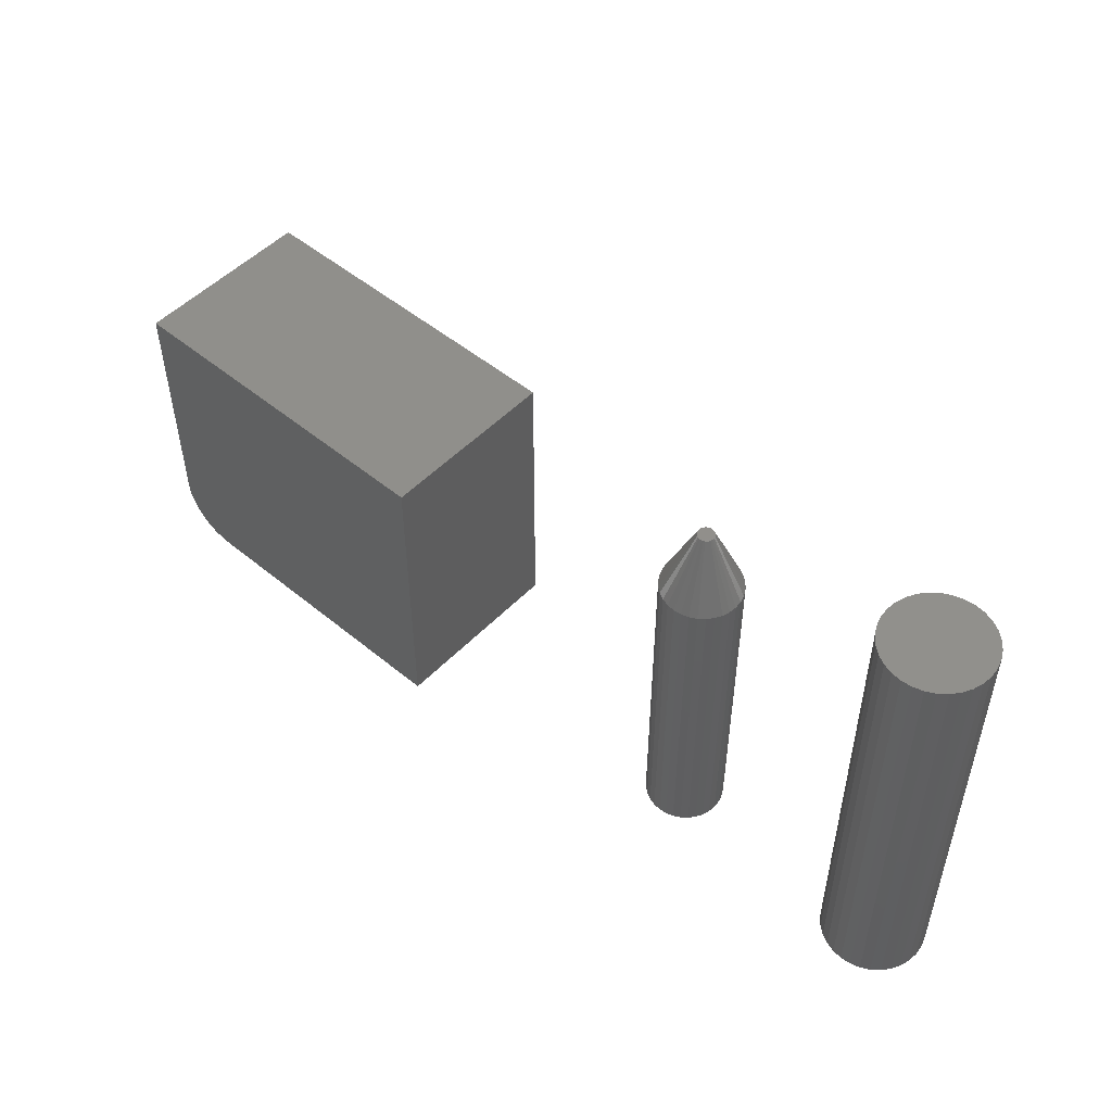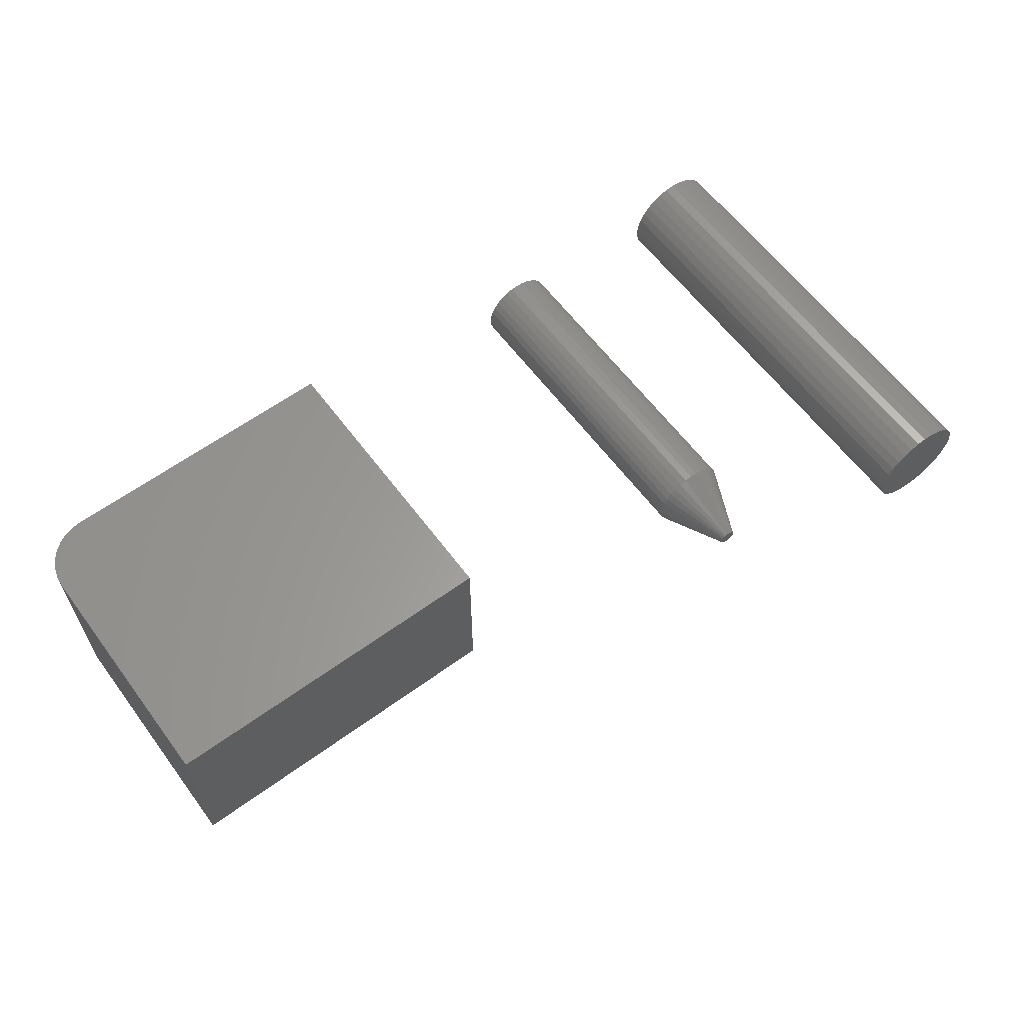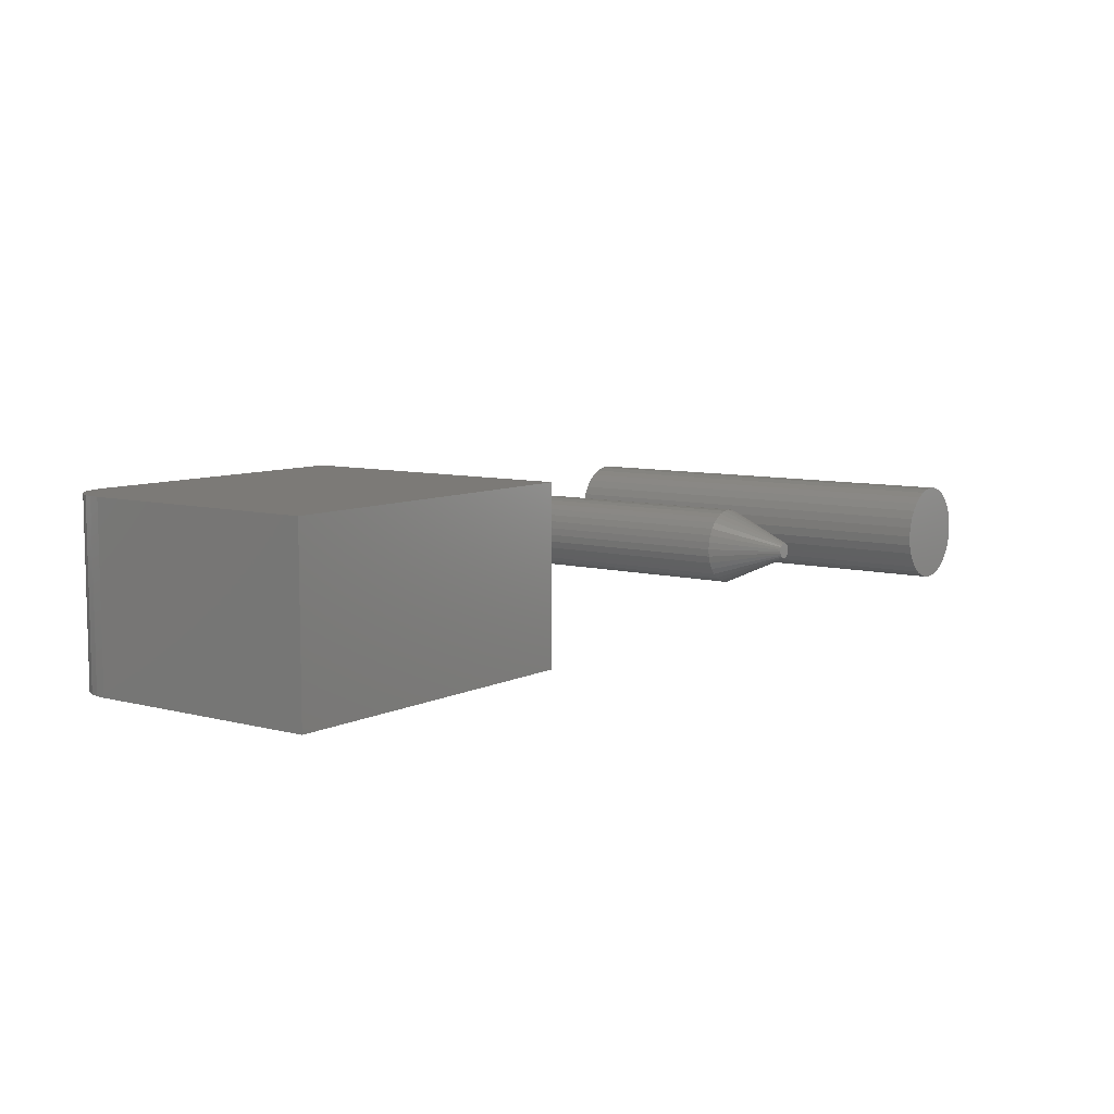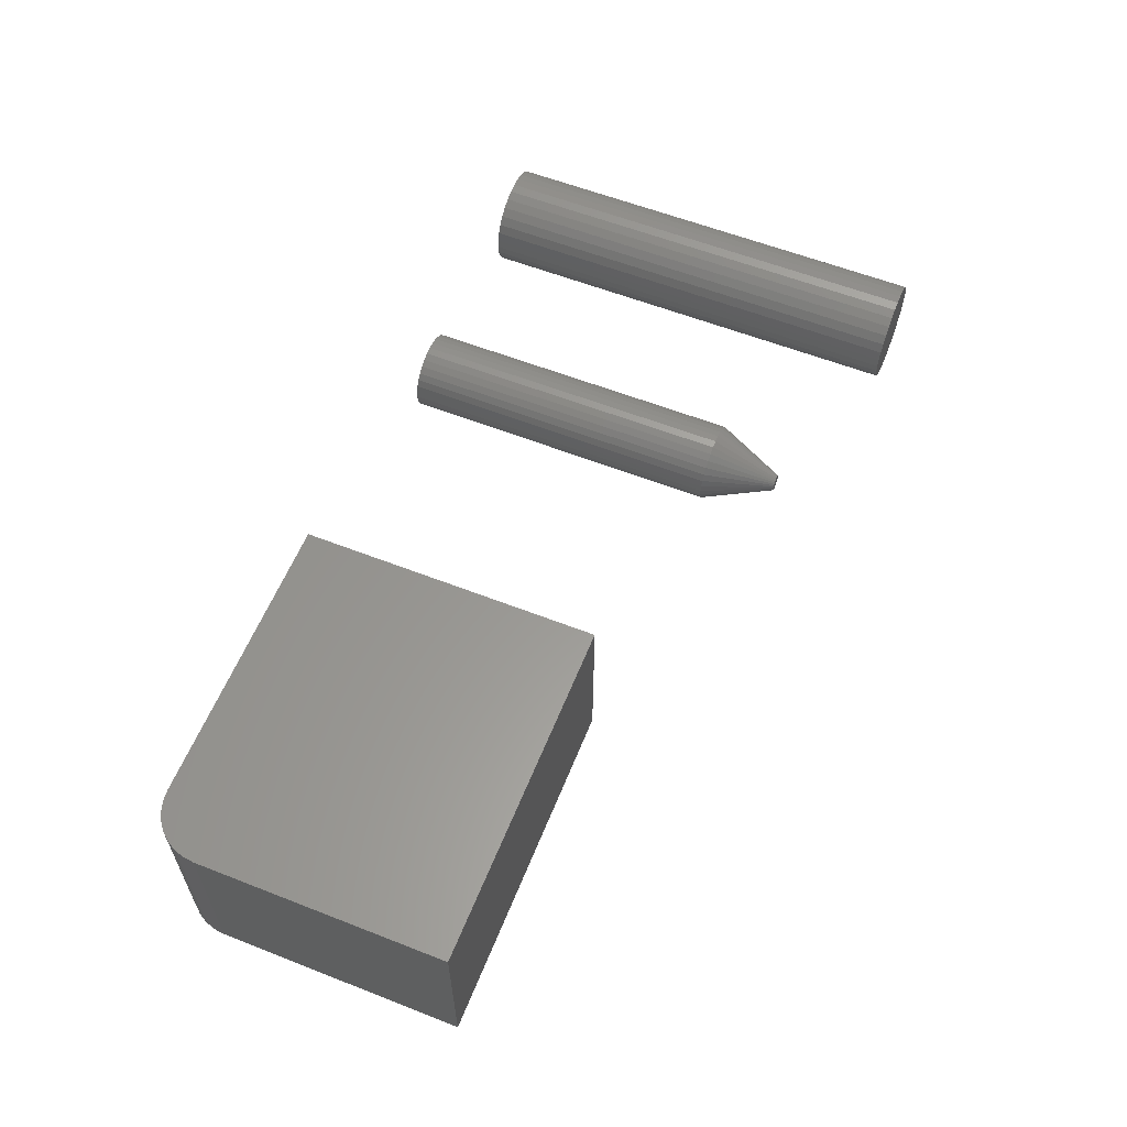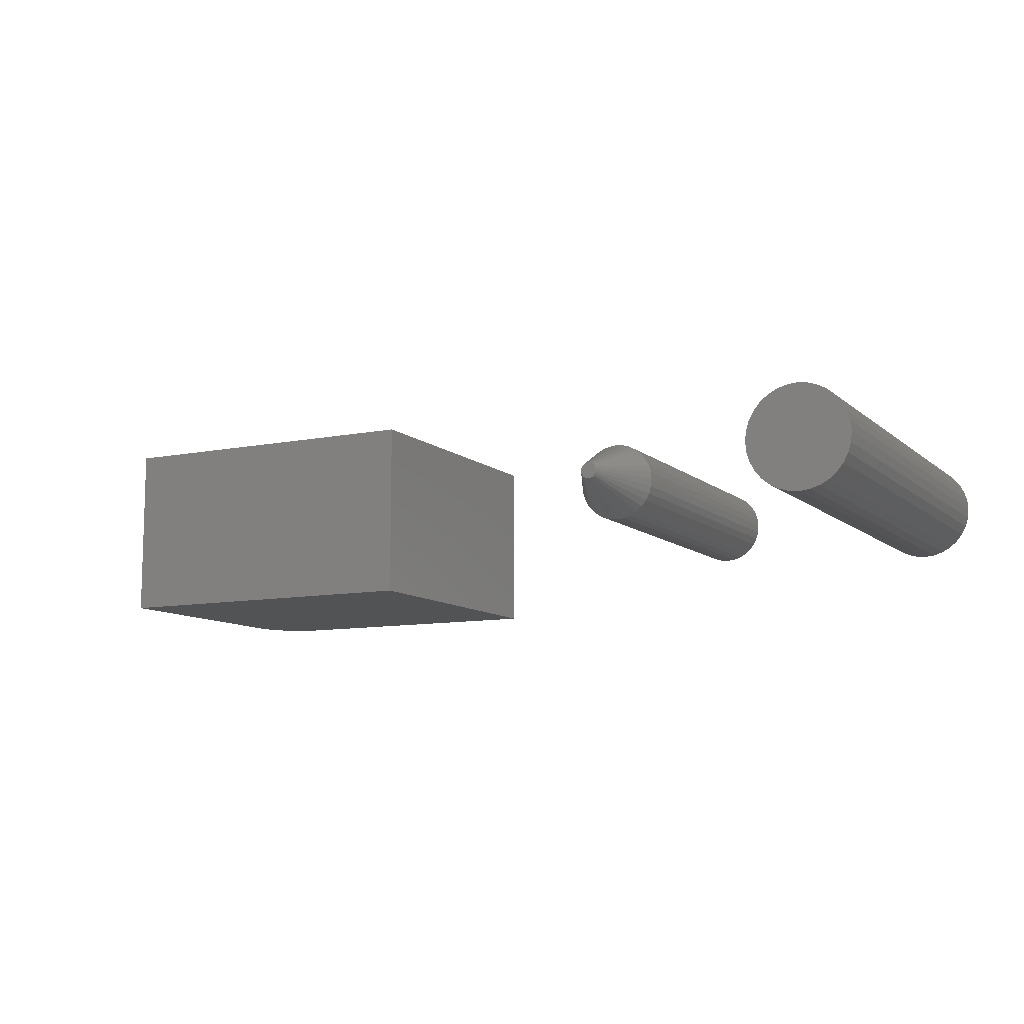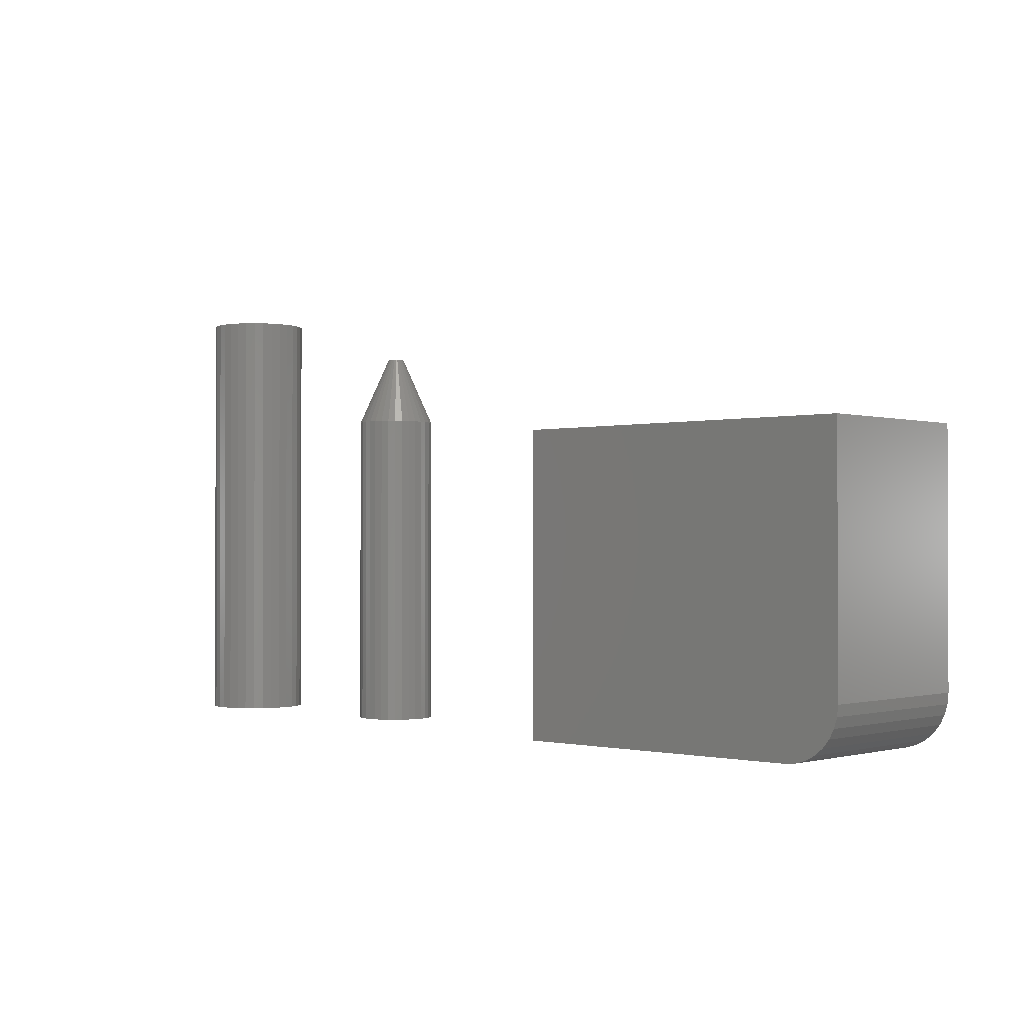
<metadata>
{"format":"stl","ext":"stl","renderer":"f3d","projection":"perspective","resolution":1024,"background":"white","views":[{"elev":50.6,"azim":42.0,"up":"+Z"},{"elev":61.2,"azim":-36.6,"up":"+Y"},{"elev":7.9,"azim":-53.5,"up":"+Y"},{"elev":59.3,"azim":-68.1,"up":"+Y"},{"elev":-10.1,"azim":27.3,"up":"+Y"},{"elev":-1.0,"azim":-137.3,"up":"+Z"}]}
</metadata>
<code>
# stl→obj: 184 verts, 356 faces
v 0.6998 0.05132 0.4531
v 0.6897 0.05033 0.4531
v 0.6801 0.04741 0.4531
v 0.7098 0.05033 0.4531
v 0.7194 0.04741 0.4531
v 0.6712 0.04267 0.4531
v 0.7283 0.04267 0.4531
v 0.6635 0.03629 0.4531
v 0.736 0.03629 0.4531
v 0.6571 0.02851 0.4531
v 0.7424 0.02851 0.4531
v 0.6523 0.01964 0.4531
v 0.7472 0.01964 0.4531
v 0.6494 0.01001 0.4531
v 0.7501 0.01001 0.4531
v 0.7501 -0.01001 0.4531
v 0.6523 -0.01964 0.4531
v 0.7472 -0.01964 0.4531
v 0.6571 -0.02851 0.4531
v 0.7424 -0.02851 0.4531
v 0.6635 -0.03629 0.4531
v 0.736 -0.03629 0.4531
v 0.6712 -0.04267 0.4531
v 0.7283 -0.04267 0.4531
v 0.6801 -0.04741 0.4531
v 0.7194 -0.04741 0.4531
v 0.6897 -0.05033 0.4531
v 0.6998 -0.05132 0.4531
v 0.7098 -0.05033 0.4531
v 0.7511 0 0.4531
v 0.6484 6.284e-18 0.4531
v 0.6494 -0.01001 0.4531
v 0.6801 0.04741 0
v 0.6897 0.05033 0
v 0.6998 0.05132 0
v 0.7098 0.05033 0
v 0.7194 0.04741 0
v 0.6712 0.04267 0
v 0.7283 0.04267 0
v 0.6635 0.03629 0
v 0.736 0.03629 0
v 0.6571 0.02851 0
v 0.7424 0.02851 0
v 0.6523 0.01964 0
v 0.7472 0.01964 0
v 0.6494 0.01001 0
v 0.7501 0.01001 0
v 0.7472 -0.01964 0
v 0.6523 -0.01964 0
v 0.7501 -0.01001 0
v 0.6571 -0.02851 0
v 0.7424 -0.02851 0
v 0.6635 -0.03629 0
v 0.736 -0.03629 0
v 0.6712 -0.04267 0
v 0.7283 -0.04267 0
v 0.6801 -0.04741 0
v 0.7194 -0.04741 0
v 0.6897 -0.05033 0
v 0.6998 -0.05132 0
v 0.7098 -0.05033 0
v 0.6494 -0.01001 0
v 0.6484 6.284e-18 0
v 0.7511 0 0
v 0.4545 0.004569 0.3984
v 0.4538 0.003147 0.3984
v 0.4682 0.004569 0.3984
v 0.4689 0.003147 0.3984
v 0.4533 0.001604 0.3984
v 0.4694 0.001604 0.3984
v 0.4531 -5.468e-10 0.3984
v 0.4533 -0.001604 0.3984
v 0.4538 -0.003147 0.3984
v 0.4694 -0.001604 0.3984
v 0.4689 -0.003147 0.3984
v 0.4545 -0.004569 0.3984
v 0.4682 -0.004569 0.3984
v 0.4555 -0.005815 0.3984
v 0.4672 -0.005815 0.3984
v 0.4568 -0.006838 0.3984
v 0.4582 -0.007598 0.3984
v 0.4696 -1.797e-18 0.3984
v 0.4659 -0.006838 0.3984
v 0.4597 -0.008066 0.3984
v 0.4613 -0.008224 0.3984
v 0.463 -0.008066 0.3984
v 0.4645 -0.007598 0.3984
v 0.4672 0.005815 0.3984
v 0.4659 0.006838 0.3984
v 0.4645 0.007598 0.3984
v 0.463 0.008066 0.3984
v 0.4613 0.008224 0.3984
v 0.4597 0.008066 0.3984
v 0.4582 0.007598 0.3984
v 0.4568 0.006838 0.3984
v 0.4555 0.005815 0.3984
v 0.5008 0 0
v 0.5008 -9.668e-18 0.3281
v 0.5001 -0.007701 0
v 0.5001 -0.007701 0.3281
v 0.4978 -0.01511 0
v 0.4978 -0.01511 0.3281
v 0.4942 -0.02193 0
v 0.4942 -0.02193 0.3281
v 0.4893 -0.02791 0
v 0.4893 -0.02791 0.3281
v 0.4833 -0.03282 0
v 0.4833 -0.03282 0.3281
v 0.4765 -0.03647 0
v 0.4765 -0.03647 0.3281
v 0.469 -0.03872 0
v 0.469 -0.03872 0.3281
v 0.4613 -0.03947 0
v 0.4613 -0.03947 0.3281
v 0.4536 -0.03872 0
v 0.4536 -0.03872 0.3281
v 0.4462 -0.03647 0
v 0.4462 -0.03647 0.3281
v 0.4394 -0.03282 0
v 0.4394 -0.03282 0.3281
v 0.4334 -0.02791 0
v 0.4334 -0.02791 0.3281
v 0.4285 -0.02193 0
v 0.4285 -0.02193 0.3281
v 0.4249 -0.01511 0
v 0.4249 -0.01511 0.3281
v 0.4226 -0.007701 0
v 0.4226 -0.007701 0.3281
v 0.4219 4.834e-18 0
v 0.4219 4.834e-18 0.3281
v 0.4226 0.007701 0
v 0.4226 0.007701 0.3281
v 0.4249 0.01511 0
v 0.4249 0.01511 0.3281
v 0.4285 0.02193 0
v 0.4285 0.02193 0.3281
v 0.4334 0.02791 0
v 0.4334 0.02791 0.3281
v 0.4394 0.03282 0
v 0.4394 0.03282 0.3281
v 0.4462 0.03647 0
v 0.4462 0.03647 0.3281
v 0.4536 0.03872 0
v 0.4536 0.03872 0.3281
v 0.4613 0.03947 0
v 0.4613 0.03947 0.3281
v 0.469 0.03872 0
v 0.469 0.03872 0.3281
v 0.4765 0.03647 0
v 0.4765 0.03647 0.3281
v 0.4833 0.03282 0
v 0.4833 0.03282 0.3281
v 0.4893 0.02791 0
v 0.4893 0.02791 0.3281
v 0.4942 0.02193 0
v 0.4942 0.02193 0.3281
v 0.4978 0.01511 0
v 0.4978 0.01511 0.3281
v 0.5001 0.007701 0
v 0.5001 0.007701 0.3281
v -0.125 -0.09375 0
v -0.125 0.09128 0
v 0.1719 -0.09375 0
v 0.1719 0.09128 0
v -0.1797 0.09128 0.05469
v -0.1797 -0.09375 0.05469
v -0.1797 0.09128 0.3047
v -0.1797 -0.09375 0.3047
v -0.1755 0.09128 0.03376
v -0.1786 0.09128 0.04402
v 0.1719 0.09128 0.3047
v -0.1357 0.09128 0.001051
v -0.1459 0.09128 0.004163
v -0.1554 0.09128 0.009217
v -0.1637 0.09128 0.01602
v -0.1705 0.09128 0.0243
v -0.1786 -0.09375 0.04402
v 0.1719 -0.09375 0.3047
v -0.1755 -0.09375 0.03376
v -0.1705 -0.09375 0.0243
v -0.1637 -0.09375 0.01602
v -0.1554 -0.09375 0.009217
v -0.1459 -0.09375 0.004163
v -0.1357 -0.09375 0.001051
f 1 2 3
f 4 1 3
f 4 3 5
f 5 3 6
f 5 6 7
f 7 6 8
f 7 8 9
f 9 8 10
f 9 10 11
f 11 10 12
f 11 12 13
f 13 12 14
f 13 14 15
f 16 17 18
f 18 17 19
f 18 19 20
f 20 19 21
f 20 21 22
f 22 21 23
f 22 23 24
f 24 23 25
f 24 25 26
f 26 25 27
f 26 27 28
f 26 28 29
f 15 14 30
f 30 14 31
f 30 31 16
f 16 31 32
f 16 32 17
f 33 34 35
f 33 35 36
f 37 33 36
f 38 33 37
f 39 38 37
f 40 38 39
f 41 40 39
f 42 40 41
f 43 42 41
f 44 42 43
f 45 44 43
f 46 44 45
f 47 46 45
f 48 49 50
f 51 49 48
f 52 51 48
f 53 51 52
f 54 53 52
f 55 53 54
f 56 55 54
f 57 55 56
f 58 57 56
f 59 57 58
f 60 59 58
f 61 60 58
f 49 62 50
f 50 62 63
f 50 63 64
f 64 63 46
f 64 46 47
f 64 30 50
f 50 30 16
f 50 16 48
f 48 16 18
f 48 18 52
f 52 18 20
f 52 20 54
f 54 20 22
f 54 22 56
f 56 22 24
f 56 24 58
f 58 24 26
f 58 26 61
f 61 26 29
f 61 29 60
f 60 29 28
f 60 28 59
f 59 28 27
f 59 27 57
f 57 27 25
f 57 25 55
f 55 25 23
f 55 23 53
f 53 23 21
f 53 21 51
f 51 21 19
f 51 19 49
f 49 19 17
f 49 17 62
f 62 17 32
f 62 32 63
f 63 32 31
f 63 31 46
f 46 31 14
f 46 14 44
f 44 14 12
f 44 12 42
f 42 12 10
f 42 10 40
f 40 10 8
f 40 8 38
f 38 8 6
f 38 6 33
f 33 6 3
f 33 3 34
f 34 3 2
f 34 2 35
f 35 2 1
f 35 1 36
f 36 1 4
f 36 4 37
f 37 4 5
f 37 5 39
f 39 5 7
f 39 7 41
f 41 7 9
f 41 9 43
f 43 9 11
f 43 11 45
f 45 11 13
f 45 13 47
f 47 13 15
f 47 15 64
f 64 15 30
f 65 66 67
f 67 66 68
f 66 69 68
f 68 69 70
f 71 70 69
f 72 73 74
f 74 73 75
f 73 76 75
f 75 76 77
f 76 78 77
f 77 78 79
f 78 80 79
f 79 80 81
f 82 70 71
f 82 71 72
f 82 72 74
f 83 79 81
f 83 81 84
f 83 84 85
f 83 85 86
f 83 86 87
f 88 89 90
f 88 90 91
f 88 91 92
f 88 92 93
f 88 93 94
f 88 94 95
f 88 95 96
f 88 96 65
f 88 65 67
f 97 98 99
f 99 98 100
f 99 100 101
f 101 100 102
f 101 102 103
f 103 102 104
f 103 104 105
f 105 104 106
f 105 106 107
f 107 106 108
f 107 108 109
f 109 108 110
f 109 110 111
f 111 110 112
f 111 112 113
f 113 112 114
f 113 114 115
f 115 114 116
f 115 116 117
f 117 116 118
f 117 118 119
f 119 118 120
f 119 120 121
f 121 120 122
f 121 122 123
f 123 122 124
f 123 124 125
f 125 124 126
f 125 126 127
f 127 126 128
f 127 128 129
f 129 128 130
f 129 130 131
f 131 130 132
f 131 132 133
f 133 132 134
f 133 134 135
f 135 134 136
f 135 136 137
f 137 136 138
f 137 138 139
f 139 138 140
f 139 140 141
f 141 140 142
f 141 142 143
f 143 142 144
f 143 144 145
f 145 144 146
f 145 146 147
f 147 146 148
f 147 148 149
f 149 148 150
f 149 150 151
f 151 150 152
f 151 152 153
f 153 152 154
f 153 154 155
f 155 154 156
f 155 156 157
f 157 156 158
f 157 158 159
f 159 158 160
f 159 160 97
f 97 160 98
f 71 69 130
f 69 132 130
f 98 160 82
f 160 70 82
f 160 158 68
f 70 160 68
f 158 156 67
f 68 158 67
f 156 154 88
f 67 156 88
f 154 152 89
f 88 154 89
f 152 150 90
f 89 152 90
f 150 148 91
f 90 150 91
f 148 146 92
f 91 148 92
f 146 144 93
f 92 146 93
f 144 142 94
f 93 144 94
f 142 140 95
f 94 142 95
f 140 138 96
f 95 140 96
f 138 136 65
f 96 138 65
f 136 134 66
f 65 136 66
f 69 134 132
f 66 134 69
f 82 74 98
f 74 100 98
f 130 128 71
f 128 72 71
f 128 126 73
f 72 128 73
f 126 124 76
f 73 126 76
f 124 122 78
f 76 124 78
f 122 120 80
f 78 122 80
f 120 118 81
f 80 120 81
f 118 116 84
f 81 118 84
f 116 114 85
f 84 116 85
f 114 112 86
f 85 114 86
f 112 110 87
f 86 112 87
f 110 108 83
f 87 110 83
f 108 106 79
f 83 108 79
f 106 104 77
f 79 106 77
f 104 102 75
f 77 104 75
f 74 102 100
f 75 102 74
f 141 143 145
f 141 145 147
f 149 141 147
f 139 141 149
f 151 139 149
f 137 139 151
f 153 137 151
f 135 137 153
f 155 135 153
f 133 135 155
f 157 133 155
f 131 133 157
f 159 131 157
f 101 125 99
f 123 125 101
f 103 123 101
f 121 123 103
f 105 121 103
f 119 121 105
f 107 119 105
f 117 119 107
f 109 117 107
f 115 117 109
f 113 115 109
f 111 113 109
f 125 127 99
f 99 127 129
f 99 129 97
f 97 129 131
f 97 131 159
f 161 162 163
f 163 162 164
f 165 166 167
f 167 166 168
f 165 169 170
f 167 171 164
f 167 164 162
f 167 162 172
f 167 172 173
f 167 173 174
f 167 174 175
f 167 175 176
f 167 176 169
f 167 169 165
f 166 177 168
f 161 163 178
f 161 178 168
f 161 168 177
f 161 177 179
f 161 179 180
f 161 180 181
f 161 181 182
f 161 182 183
f 161 183 184
f 162 161 172
f 172 161 184
f 172 184 173
f 173 184 183
f 173 183 174
f 174 183 182
f 174 182 175
f 175 182 181
f 175 181 176
f 176 181 180
f 176 180 169
f 169 180 179
f 169 179 170
f 170 179 177
f 170 177 165
f 165 177 166
f 168 178 167
f 167 178 171
f 163 164 178
f 178 164 171

</code>
